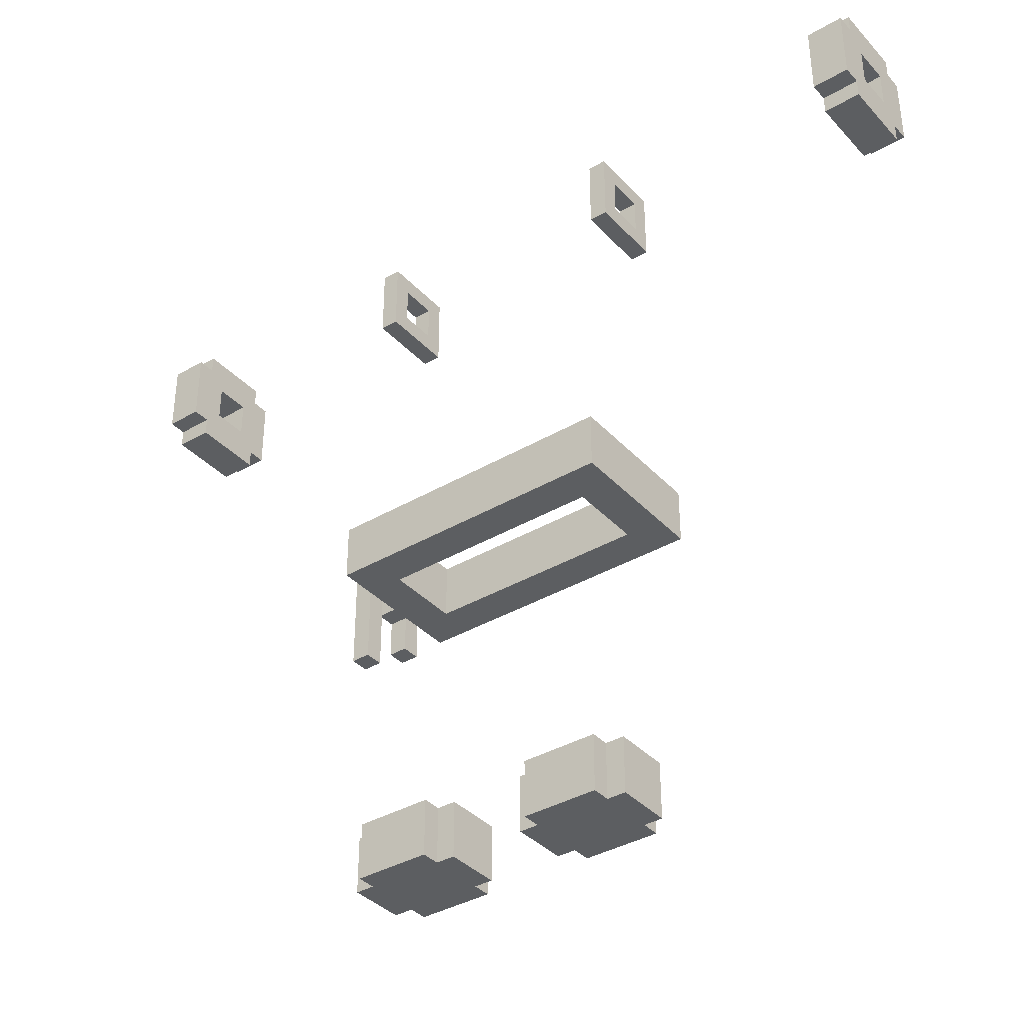
<metadata>
{"format":"obj","ext":"obj","renderer":"f3d","projection":"perspective","resolution":1024,"background":"white","views":[{"elev":-37.3,"azim":37.0,"up":"+Y"}]}
</metadata>
<code>
o Emerald_Green#10
v 8.2 11.4 -0.4
v 8.2 11.4 -0.8
v 8.2 11.5 -0.3
v 8.2 11.5 -0.4
v 8.2 11.5 -0.8
v 8.2 11.5 -0.9
v 8.2 11.6 -0.5
v 8.2 11.6 -0.7
v 8.2 11.8 -0.5
v 8.2 11.8 -0.7
v 8.2 11.9 -0.3
v 8.2 11.9 -0.4
v 8.2 11.9 -0.8
v 8.2 11.9 -0.9
v 8.2 12 -0.4
v 8.2 12 -0.8
v 9.7 9.2 -0.4
v 9.7 9.2 -0.5
v 9.7 9.4 -0.7
v 9.7 9.4 -0.8
v 9.7 9.6 -0.6
v 9.7 9.6 -0.7
v 9.7 9.7 -0.5
v 9.7 9.7 -0.6
v 9.7 9.7 -0.7
v 9.7 9.7 -0.8
v 9.7 9.8 -0.6
v 9.7 9.8 -0.7
v 9.7 9.9 -0.4
v 9.7 9.9 -0.6
v 9.8 7.8 -0.4
v 9.8 7.8 -0.7
v 9.8 8.1 -0.4
v 9.8 8.1 -0.7
v 9.8 9.6 -0.2
v 9.8 9.6 -0.4
v 9.8 9.6 -0.5
v 9.8 9.6 -0.6
v 9.8 9.6 -0.8
v 9.8 9.6 -1
v 9.8 9.7 -0.5
v 9.8 9.7 -0.6
v 9.8 9.7 -0.7
v 9.8 9.7 -0.8
v 9.8 9.8 -0.6
v 9.8 9.8 -0.7
v 9.8 9.9 -0.2
v 9.8 9.9 -0.4
v 9.8 9.9 -0.6
v 9.8 9.9 -1
v 9.8 11.5 -0.4
v 9.8 11.5 -0.8
v 9.8 11.6 -0.5
v 9.8 11.6 -0.7
v 9.8 11.8 -0.5
v 9.8 11.8 -0.7
v 9.8 11.9 -0.4
v 9.8 11.9 -0.8
v 9.9 7.8 -0.3
v 9.9 7.8 -0.4
v 9.9 7.8 -0.7
v 9.9 7.8 -0.8
v 9.9 8.1 -0.3
v 9.9 8.1 -0.4
v 9.9 8.1 -0.7
v 9.9 8.1 -0.8
v 10.2 8 -0.5
v 10.2 8 -0.6
v 10.2 8.1 -0.5
v 10.2 8.1 -0.6
v 10.8 7.8 -0.4
v 10.8 7.8 -0.7
v 10.8 8.1 -0.4
v 10.8 8.1 -0.7
v 10.9 7.8 -0.3
v 10.9 7.8 -0.4
v 10.9 7.8 -0.7
v 10.9 7.8 -0.8
v 10.9 8.1 -0.3
v 10.9 8.1 -0.4
v 10.9 8.1 -0.7
v 10.9 8.1 -0.8
v 11.2 8 -0.5
v 11.2 8 -0.6
v 11.2 8.1 -0.5
v 11.2 8.1 -0.6
v 11.2 9.6 -0.4
v 11.2 9.6 -0.8
v 11.2 9.9 -0.4
v 11.2 9.9 -0.8
v 11.3 11.5 -0.4
v 11.3 11.5 -0.8
v 11.3 11.6 -0.5
v 11.3 11.6 -0.7
v 11.3 11.8 -0.5
v 11.3 11.8 -0.7
v 11.3 11.9 -0.4
v 11.3 11.9 -0.8
v 12.8 11.4 -0.4
v 12.8 11.4 -0.8
v 12.8 11.5 -0.3
v 12.8 11.5 -0.4
v 12.8 11.5 -0.8
v 12.8 11.5 -0.9
v 12.8 11.6 -0.5
v 12.8 11.6 -0.7
v 12.8 11.8 -0.5
v 12.8 11.8 -0.7
v 12.8 11.9 -0.3
v 12.8 11.9 -0.4
v 12.8 11.9 -0.8
v 12.8 11.9 -0.9
v 12.8 12 -0.4
v 12.8 12 -0.8
v 8.4 11.4 -0.4
v 8.4 11.4 -0.8
v 8.4 11.5 -0.3
v 8.4 11.5 -0.4
v 8.4 11.5 -0.8
v 8.4 11.5 -0.9
v 8.4 11.6 -0.5
v 8.4 11.6 -0.7
v 8.4 11.8 -0.5
v 8.4 11.8 -0.7
v 8.4 11.9 -0.3
v 8.4 11.9 -0.4
v 8.4 11.9 -0.8
v 8.4 11.9 -0.9
v 8.4 12 -0.4
v 8.4 12 -0.8
v 9.8 9.2 -0.4
v 9.8 9.2 -0.5
v 9.8 9.4 -0.7
v 9.8 9.4 -0.8
v 9.8 9.6 -0.4
v 9.8 9.6 -0.5
v 9.8 9.6 -0.7
v 9.8 9.6 -0.8
v 9.9 11.5 -0.4
v 9.9 11.5 -0.8
v 9.9 11.6 -0.5
v 9.9 11.6 -0.7
v 9.9 11.8 -0.5
v 9.9 11.8 -0.7
v 9.9 11.9 -0.4
v 9.9 11.9 -0.8
v 10 8 -0.5
v 10 8 -0.6
v 10 8.1 -0.5
v 10 8.1 -0.6
v 10 9.6 -0.4
v 10 9.6 -0.8
v 10 9.9 -0.4
v 10 9.9 -0.8
v 10.3 7.8 -0.3
v 10.3 7.8 -0.4
v 10.3 7.8 -0.7
v 10.3 7.8 -0.8
v 10.3 8.1 -0.3
v 10.3 8.1 -0.4
v 10.3 8.1 -0.7
v 10.3 8.1 -0.8
v 10.4 7.8 -0.4
v 10.4 7.8 -0.7
v 10.4 8.1 -0.4
v 10.4 8.1 -0.7
v 11 8 -0.5
v 11 8 -0.6
v 11 8.1 -0.5
v 11 8.1 -0.6
v 11.3 7.8 -0.3
v 11.3 7.8 -0.4
v 11.3 7.8 -0.7
v 11.3 7.8 -0.8
v 11.3 8.1 -0.3
v 11.3 8.1 -0.4
v 11.3 8.1 -0.7
v 11.3 8.1 -0.8
v 11.4 7.8 -0.4
v 11.4 7.8 -0.7
v 11.4 8.1 -0.4
v 11.4 8.1 -0.7
v 11.4 9.6 -0.2
v 11.4 9.6 -1
v 11.4 9.9 -0.2
v 11.4 9.9 -1
v 11.4 11.5 -0.4
v 11.4 11.5 -0.8
v 11.4 11.6 -0.5
v 11.4 11.6 -0.7
v 11.4 11.8 -0.5
v 11.4 11.8 -0.7
v 11.4 11.9 -0.4
v 11.4 11.9 -0.8
v 13 11.4 -0.4
v 13 11.4 -0.8
v 13 11.5 -0.3
v 13 11.5 -0.4
v 13 11.5 -0.8
v 13 11.5 -0.9
v 13 11.6 -0.5
v 13 11.6 -0.7
v 13 11.8 -0.5
v 13 11.8 -0.7
v 13 11.9 -0.3
v 13 11.9 -0.4
v 13 11.9 -0.8
v 13 11.9 -0.9
v 13 12 -0.4
v 13 12 -0.8
v 9.8 9.6 -0.2
v 9.8 9.9 -0.2
v 11.4 9.6 -0.2
v 11.4 9.9 -0.2
v 8.2 11.5 -0.3
v 8.2 11.9 -0.3
v 8.4 11.5 -0.3
v 8.4 11.9 -0.3
v 9.9 7.8 -0.3
v 9.9 8.1 -0.3
v 10.3 7.8 -0.3
v 10.3 8.1 -0.3
v 10.9 7.8 -0.3
v 10.9 8.1 -0.3
v 11.3 7.8 -0.3
v 11.3 8.1 -0.3
v 12.8 11.5 -0.3
v 12.8 11.9 -0.3
v 13 11.5 -0.3
v 13 11.9 -0.3
v 8.2 11.4 -0.4
v 8.2 11.5 -0.4
v 8.2 11.9 -0.4
v 8.2 12 -0.4
v 8.4 11.4 -0.4
v 8.4 11.5 -0.4
v 8.4 11.9 -0.4
v 8.4 12 -0.4
v 9.7 9.2 -0.4
v 9.7 9.9 -0.4
v 9.8 7.8 -0.4
v 9.8 8.1 -0.4
v 9.8 9.2 -0.4
v 9.8 9.6 -0.4
v 9.8 9.9 -0.4
v 9.8 11.5 -0.4
v 9.8 11.9 -0.4
v 9.9 7.8 -0.4
v 9.9 8.1 -0.4
v 9.9 11.5 -0.4
v 9.9 11.9 -0.4
v 10.3 7.8 -0.4
v 10.3 8.1 -0.4
v 10.4 7.8 -0.4
v 10.4 8.1 -0.4
v 10.8 7.8 -0.4
v 10.8 8.1 -0.4
v 10.9 7.8 -0.4
v 10.9 8.1 -0.4
v 11.3 7.8 -0.4
v 11.3 8.1 -0.4
v 11.3 11.5 -0.4
v 11.3 11.9 -0.4
v 11.4 7.8 -0.4
v 11.4 8.1 -0.4
v 11.4 11.5 -0.4
v 11.4 11.9 -0.4
v 12.8 11.4 -0.4
v 12.8 11.5 -0.4
v 12.8 11.9 -0.4
v 12.8 12 -0.4
v 13 11.4 -0.4
v 13 11.5 -0.4
v 13 11.9 -0.4
v 13 12 -0.4
v 9.7 9.6 -0.6
v 9.7 9.7 -0.6
v 9.8 9.6 -0.6
v 9.8 9.7 -0.6
v 10 8 -0.6
v 10 8.1 -0.6
v 10.2 8 -0.6
v 10.2 8.1 -0.6
v 11 8 -0.6
v 11 8.1 -0.6
v 11.2 8 -0.6
v 11.2 8.1 -0.6
v 8.2 11.6 -0.7
v 8.2 11.8 -0.7
v 8.4 11.6 -0.7
v 8.4 11.8 -0.7
v 9.7 9.4 -0.7
v 9.7 9.6 -0.7
v 9.8 9.4 -0.7
v 9.8 9.6 -0.7
v 9.8 11.6 -0.7
v 9.8 11.8 -0.7
v 9.9 11.6 -0.7
v 9.9 11.8 -0.7
v 11.3 11.6 -0.7
v 11.3 11.8 -0.7
v 11.4 11.6 -0.7
v 11.4 11.8 -0.7
v 12.8 11.6 -0.7
v 12.8 11.8 -0.7
v 13 11.6 -0.7
v 13 11.8 -0.7
v 10 9.6 -0.8
v 10 9.9 -0.8
v 11.2 9.6 -0.8
v 11.2 9.9 -0.8
v 10 9.6 -0.4
v 10 9.9 -0.4
v 11.2 9.6 -0.4
v 11.2 9.9 -0.4
v 8.2 11.6 -0.5
v 8.2 11.8 -0.5
v 8.4 11.6 -0.5
v 8.4 11.8 -0.5
v 9.7 9.2 -0.5
v 9.7 9.7 -0.5
v 9.8 9.2 -0.5
v 9.8 9.6 -0.5
v 9.8 9.7 -0.5
v 9.8 11.6 -0.5
v 9.8 11.8 -0.5
v 9.9 11.6 -0.5
v 9.9 11.8 -0.5
v 10 8 -0.5
v 10 8.1 -0.5
v 10.2 8 -0.5
v 10.2 8.1 -0.5
v 11 8 -0.5
v 11 8.1 -0.5
v 11.2 8 -0.5
v 11.2 8.1 -0.5
v 11.3 11.6 -0.5
v 11.3 11.8 -0.5
v 11.4 11.6 -0.5
v 11.4 11.8 -0.5
v 12.8 11.6 -0.5
v 12.8 11.8 -0.5
v 13 11.6 -0.5
v 13 11.8 -0.5
v 9.7 9.8 -0.6
v 9.7 9.9 -0.6
v 9.8 9.8 -0.6
v 9.8 9.9 -0.6
v 9.7 9.7 -0.7
v 9.7 9.8 -0.7
v 9.8 7.8 -0.7
v 9.8 8.1 -0.7
v 9.8 9.7 -0.7
v 9.8 9.8 -0.7
v 9.9 7.8 -0.7
v 9.9 8.1 -0.7
v 10.3 7.8 -0.7
v 10.3 8.1 -0.7
v 10.4 7.8 -0.7
v 10.4 8.1 -0.7
v 10.8 7.8 -0.7
v 10.8 8.1 -0.7
v 10.9 7.8 -0.7
v 10.9 8.1 -0.7
v 11.3 7.8 -0.7
v 11.3 8.1 -0.7
v 11.4 7.8 -0.7
v 11.4 8.1 -0.7
v 8.2 11.4 -0.8
v 8.2 11.5 -0.8
v 8.2 11.9 -0.8
v 8.2 12 -0.8
v 8.4 11.4 -0.8
v 8.4 11.5 -0.8
v 8.4 11.9 -0.8
v 8.4 12 -0.8
v 9.7 9.4 -0.8
v 9.7 9.7 -0.8
v 9.8 9.4 -0.8
v 9.8 9.6 -0.8
v 9.8 9.7 -0.8
v 9.8 11.5 -0.8
v 9.8 11.9 -0.8
v 9.9 7.8 -0.8
v 9.9 8.1 -0.8
v 9.9 11.5 -0.8
v 9.9 11.9 -0.8
v 10.3 7.8 -0.8
v 10.3 8.1 -0.8
v 10.9 7.8 -0.8
v 10.9 8.1 -0.8
v 11.3 7.8 -0.8
v 11.3 8.1 -0.8
v 11.3 11.5 -0.8
v 11.3 11.9 -0.8
v 11.4 11.5 -0.8
v 11.4 11.9 -0.8
v 12.8 11.4 -0.8
v 12.8 11.5 -0.8
v 12.8 11.9 -0.8
v 12.8 12 -0.8
v 13 11.4 -0.8
v 13 11.5 -0.8
v 13 11.9 -0.8
v 13 12 -0.8
v 8.2 11.5 -0.9
v 8.2 11.9 -0.9
v 8.4 11.5 -0.9
v 8.4 11.9 -0.9
v 12.8 11.5 -0.9
v 12.8 11.9 -0.9
v 13 11.5 -0.9
v 13 11.9 -0.9
v 9.8 9.6 -1
v 9.8 9.9 -1
v 11.4 9.6 -1
v 11.4 9.9 -1
v 9.9 7.8 -0.3
v 10.3 7.8 -0.3
v 10.9 7.8 -0.3
v 11.3 7.8 -0.3
v 9.8 7.8 -0.4
v 9.9 7.8 -0.4
v 10.3 7.8 -0.4
v 10.4 7.8 -0.4
v 10.8 7.8 -0.4
v 10.9 7.8 -0.4
v 11.3 7.8 -0.4
v 11.4 7.8 -0.4
v 9.8 7.8 -0.7
v 9.9 7.8 -0.7
v 10.3 7.8 -0.7
v 10.4 7.8 -0.7
v 10.8 7.8 -0.7
v 10.9 7.8 -0.7
v 11.3 7.8 -0.7
v 11.4 7.8 -0.7
v 9.9 7.8 -0.8
v 10.3 7.8 -0.8
v 10.9 7.8 -0.8
v 11.3 7.8 -0.8
v 9.7 9.2 -0.4
v 9.8 9.2 -0.4
v 9.7 9.2 -0.5
v 9.8 9.2 -0.5
v 9.7 9.4 -0.7
v 9.8 9.4 -0.7
v 9.7 9.4 -0.8
v 9.8 9.4 -0.8
v 9.8 9.6 -0.2
v 11.4 9.6 -0.2
v 9.8 9.6 -0.4
v 10 9.6 -0.4
v 11.2 9.6 -0.4
v 9.8 9.6 -0.5
v 9.7 9.6 -0.6
v 9.8 9.6 -0.6
v 9.7 9.6 -0.7
v 9.8 9.6 -0.7
v 9.8 9.6 -0.8
v 10 9.6 -0.8
v 11.2 9.6 -0.8
v 9.8 9.6 -1
v 11.4 9.6 -1
v 9.7 9.7 -0.5
v 9.8 9.7 -0.5
v 9.7 9.7 -0.6
v 9.8 9.7 -0.6
v 8.2 11.4 -0.4
v 8.4 11.4 -0.4
v 12.8 11.4 -0.4
v 13 11.4 -0.4
v 8.2 11.4 -0.8
v 8.4 11.4 -0.8
v 12.8 11.4 -0.8
v 13 11.4 -0.8
v 8.2 11.5 -0.3
v 8.4 11.5 -0.3
v 12.8 11.5 -0.3
v 13 11.5 -0.3
v 8.2 11.5 -0.4
v 8.4 11.5 -0.4
v 9.8 11.5 -0.4
v 9.9 11.5 -0.4
v 11.3 11.5 -0.4
v 11.4 11.5 -0.4
v 12.8 11.5 -0.4
v 13 11.5 -0.4
v 8.2 11.5 -0.8
v 8.4 11.5 -0.8
v 9.8 11.5 -0.8
v 9.9 11.5 -0.8
v 11.3 11.5 -0.8
v 11.4 11.5 -0.8
v 12.8 11.5 -0.8
v 13 11.5 -0.8
v 8.2 11.5 -0.9
v 8.4 11.5 -0.9
v 12.8 11.5 -0.9
v 13 11.5 -0.9
v 8.2 11.8 -0.5
v 8.4 11.8 -0.5
v 9.8 11.8 -0.5
v 9.9 11.8 -0.5
v 11.3 11.8 -0.5
v 11.4 11.8 -0.5
v 12.8 11.8 -0.5
v 13 11.8 -0.5
v 8.2 11.8 -0.7
v 8.4 11.8 -0.7
v 9.8 11.8 -0.7
v 9.9 11.8 -0.7
v 11.3 11.8 -0.7
v 11.4 11.8 -0.7
v 12.8 11.8 -0.7
v 13 11.8 -0.7
v 10 8 -0.5
v 10.2 8 -0.5
v 11 8 -0.5
v 11.2 8 -0.5
v 10 8 -0.6
v 10.2 8 -0.6
v 11 8 -0.6
v 11.2 8 -0.6
v 9.9 8.1 -0.3
v 10.3 8.1 -0.3
v 10.9 8.1 -0.3
v 11.3 8.1 -0.3
v 9.8 8.1 -0.4
v 9.9 8.1 -0.4
v 10.3 8.1 -0.4
v 10.4 8.1 -0.4
v 10.8 8.1 -0.4
v 10.9 8.1 -0.4
v 11.3 8.1 -0.4
v 11.4 8.1 -0.4
v 10 8.1 -0.5
v 10.2 8.1 -0.5
v 11 8.1 -0.5
v 11.2 8.1 -0.5
v 10 8.1 -0.6
v 10.2 8.1 -0.6
v 11 8.1 -0.6
v 11.2 8.1 -0.6
v 9.8 8.1 -0.7
v 9.9 8.1 -0.7
v 10.3 8.1 -0.7
v 10.4 8.1 -0.7
v 10.8 8.1 -0.7
v 10.9 8.1 -0.7
v 11.3 8.1 -0.7
v 11.4 8.1 -0.7
v 9.9 8.1 -0.8
v 10.3 8.1 -0.8
v 10.9 8.1 -0.8
v 11.3 8.1 -0.8
v 9.7 9.7 -0.7
v 9.8 9.7 -0.7
v 9.7 9.7 -0.8
v 9.8 9.7 -0.8
v 9.7 9.8 -0.6
v 9.8 9.8 -0.6
v 9.7 9.8 -0.7
v 9.8 9.8 -0.7
v 9.8 9.9 -0.2
v 11.4 9.9 -0.2
v 9.7 9.9 -0.4
v 9.8 9.9 -0.4
v 10 9.9 -0.4
v 11.2 9.9 -0.4
v 9.7 9.9 -0.6
v 9.8 9.9 -0.6
v 10 9.9 -0.8
v 11.2 9.9 -0.8
v 9.8 9.9 -1
v 11.4 9.9 -1
v 8.2 11.6 -0.5
v 8.4 11.6 -0.5
v 9.8 11.6 -0.5
v 9.9 11.6 -0.5
v 11.3 11.6 -0.5
v 11.4 11.6 -0.5
v 12.8 11.6 -0.5
v 13 11.6 -0.5
v 8.2 11.6 -0.7
v 8.4 11.6 -0.7
v 9.8 11.6 -0.7
v 9.9 11.6 -0.7
v 11.3 11.6 -0.7
v 11.4 11.6 -0.7
v 12.8 11.6 -0.7
v 13 11.6 -0.7
v 8.2 11.9 -0.3
v 8.4 11.9 -0.3
v 12.8 11.9 -0.3
v 13 11.9 -0.3
v 8.2 11.9 -0.4
v 8.4 11.9 -0.4
v 9.8 11.9 -0.4
v 9.9 11.9 -0.4
v 11.3 11.9 -0.4
v 11.4 11.9 -0.4
v 12.8 11.9 -0.4
v 13 11.9 -0.4
v 8.2 11.9 -0.8
v 8.4 11.9 -0.8
v 9.8 11.9 -0.8
v 9.9 11.9 -0.8
v 11.3 11.9 -0.8
v 11.4 11.9 -0.8
v 12.8 11.9 -0.8
v 13 11.9 -0.8
v 8.2 11.9 -0.9
v 8.4 11.9 -0.9
v 12.8 11.9 -0.9
v 13 11.9 -0.9
v 8.2 12 -0.4
v 8.4 12 -0.4
v 12.8 12 -0.4
v 13 12 -0.4
v 8.2 12 -0.8
v 8.4 12 -0.8
v 12.8 12 -0.8
v 13 12 -0.8
f 4 2 1
f 5 2 4
f 7 4 3
f 7 6 5
f 7 5 4
f 8 6 7
f 9 7 3
f 10 6 8
f 11 9 3
f 11 10 9
f 12 10 11
f 13 6 10
f 13 10 12
f 14 6 13
f 15 13 12
f 16 13 15
f 22 20 19
f 23 18 17
f 24 22 21
f 25 20 22
f 25 22 24
f 26 20 25
f 27 24 23
f 27 25 24
f 28 25 27
f 29 23 17
f 29 27 23
f 30 27 29
f 33 32 31
f 34 32 33
f 41 38 37
f 42 38 41
f 44 40 39
f 46 44 43
f 47 36 35
f 48 36 47
f 49 46 45
f 50 40 44
f 50 46 49
f 50 44 46
f 53 52 51
f 54 52 53
f 55 53 51
f 56 52 54
f 57 55 51
f 57 56 55
f 58 52 56
f 58 56 57
f 63 60 59
f 64 60 63
f 65 62 61
f 66 62 65
f 69 68 67
f 70 68 69
f 73 72 71
f 74 72 73
f 79 76 75
f 80 76 79
f 81 78 77
f 82 78 81
f 85 84 83
f 86 84 85
f 89 88 87
f 90 88 89
f 93 92 91
f 94 92 93
f 95 93 91
f 96 92 94
f 97 95 91
f 97 96 95
f 98 92 96
f 98 96 97
f 102 100 99
f 103 100 102
f 105 102 101
f 105 104 103
f 105 103 102
f 106 104 105
f 107 105 101
f 108 104 106
f 109 107 101
f 109 108 107
f 110 108 109
f 111 104 108
f 111 108 110
f 112 104 111
f 113 111 110
f 114 111 113
f 115 116 118
f 118 116 119
f 117 118 121
f 119 120 121
f 118 119 121
f 121 120 122
f 117 121 123
f 122 120 124
f 117 123 125
f 123 124 125
f 125 124 126
f 124 120 127
f 126 124 127
f 127 120 128
f 126 127 129
f 129 127 130
f 131 132 135
f 135 132 136
f 133 134 137
f 137 134 138
f 139 140 141
f 141 140 142
f 139 141 143
f 142 140 144
f 139 143 145
f 143 144 145
f 144 140 146
f 145 144 146
f 147 148 149
f 149 148 150
f 151 152 153
f 153 152 154
f 155 156 159
f 159 156 160
f 157 158 161
f 161 158 162
f 163 164 165
f 165 164 166
f 167 168 169
f 169 168 170
f 171 172 175
f 175 172 176
f 173 174 177
f 177 174 178
f 179 180 181
f 181 180 182
f 183 184 185
f 185 184 186
f 187 188 189
f 189 188 190
f 187 189 191
f 190 188 192
f 187 191 193
f 191 192 193
f 192 188 194
f 193 192 194
f 195 196 198
f 198 196 199
f 197 198 201
f 199 200 201
f 198 199 201
f 201 200 202
f 197 201 203
f 202 200 204
f 197 203 205
f 203 204 205
f 205 204 206
f 204 200 207
f 206 204 207
f 207 200 208
f 206 207 209
f 209 207 210
f 213 212 211
f 214 212 213
f 217 216 215
f 218 216 217
f 221 220 219
f 222 220 221
f 225 224 223
f 226 224 225
f 229 228 227
f 230 228 229
f 235 232 231
f 236 232 235
f 237 234 233
f 238 234 237
f 243 240 239
f 244 240 243
f 245 240 244
f 248 242 241
f 249 242 248
f 250 247 246
f 251 247 250
f 254 253 252
f 255 253 254
f 258 257 256
f 259 257 258
f 264 261 260
f 265 261 264
f 266 263 262
f 267 263 266
f 272 269 268
f 273 269 272
f 274 271 270
f 275 271 274
f 278 277 276
f 279 277 278
f 282 281 280
f 283 281 282
f 286 285 284
f 287 285 286
f 290 289 288
f 291 289 290
f 294 293 292
f 295 293 294
f 298 297 296
f 299 297 298
f 302 301 300
f 303 301 302
f 306 305 304
f 307 305 306
f 310 309 308
f 311 309 310
f 312 313 314
f 314 313 315
f 316 317 318
f 318 317 319
f 320 321 322
f 322 321 323
f 323 321 324
f 325 326 327
f 327 326 328
f 329 330 331
f 331 330 332
f 333 334 335
f 335 334 336
f 337 338 339
f 339 338 340
f 341 342 343
f 343 342 344
f 345 346 347
f 347 346 348
f 349 350 353
f 353 350 354
f 351 352 355
f 355 352 356
f 357 358 359
f 359 358 360
f 361 362 363
f 363 362 364
f 365 366 367
f 367 366 368
f 369 370 373
f 373 370 374
f 371 372 375
f 375 372 376
f 377 378 379
f 379 378 380
f 380 378 381
f 382 383 386
f 386 383 387
f 384 385 388
f 388 385 389
f 390 391 392
f 392 391 393
f 394 395 396
f 396 395 397
f 398 399 402
f 402 399 403
f 400 401 404
f 404 401 405
f 406 407 408
f 408 407 409
f 410 411 412
f 412 411 413
f 414 415 416
f 416 415 417
f 423 419 418
f 424 419 423
f 427 421 420
f 428 421 427
f 430 425 424
f 430 423 422
f 430 424 423
f 431 425 430
f 432 425 431
f 433 425 432
f 434 429 428
f 434 428 427
f 434 427 426
f 435 429 434
f 436 429 435
f 437 429 436
f 438 432 431
f 439 432 438
f 440 436 435
f 441 436 440
f 444 443 442
f 445 443 444
f 448 447 446
f 449 447 448
f 452 451 450
f 453 451 452
f 454 451 453
f 455 453 452
f 457 453 455
f 458 457 456
f 459 453 457
f 459 457 458
f 460 453 459
f 461 453 460
f 462 451 454
f 463 461 460
f 463 462 461
f 464 451 462
f 464 462 463
f 467 466 465
f 468 466 467
f 473 470 469
f 474 470 473
f 475 472 471
f 476 472 475
f 481 478 477
f 482 478 481
f 487 480 479
f 488 480 487
f 491 484 483
f 492 484 491
f 493 486 485
f 494 486 493
f 497 490 489
f 498 490 497
f 499 496 495
f 500 496 499
f 509 502 501
f 510 502 509
f 511 504 503
f 512 504 511
f 513 506 505
f 514 506 513
f 515 508 507
f 516 508 515
f 517 518 521
f 521 518 522
f 519 520 523
f 523 520 524
f 525 526 530
f 530 526 531
f 527 528 534
f 534 528 535
f 531 532 537
f 529 530 537
f 530 531 537
f 537 532 538
f 535 536 539
f 534 535 539
f 533 534 539
f 539 536 540
f 529 537 541
f 538 532 542
f 533 539 543
f 540 536 544
f 529 541 545
f 541 542 545
f 545 542 546
f 542 532 547
f 546 542 547
f 547 532 548
f 543 544 549
f 533 543 549
f 549 544 550
f 544 536 551
f 550 544 551
f 551 536 552
f 546 547 553
f 553 547 554
f 550 551 555
f 555 551 556
f 557 558 559
f 559 558 560
f 561 562 563
f 563 562 564
f 565 566 568
f 568 566 569
f 569 566 570
f 567 568 571
f 568 569 571
f 571 569 572
f 572 569 573
f 570 566 574
f 572 573 575
f 573 574 575
f 574 566 576
f 575 574 576
f 577 578 585
f 585 578 586
f 579 580 587
f 587 580 588
f 581 582 589
f 589 582 590
f 583 584 591
f 591 584 592
f 593 594 597
f 597 594 598
f 595 596 603
f 603 596 604
f 599 600 607
f 607 600 608
f 601 602 609
f 609 602 610
f 605 606 613
f 613 606 614
f 611 612 615
f 615 612 616
f 617 618 621
f 621 618 622
f 619 620 623
f 623 620 624

</code>
